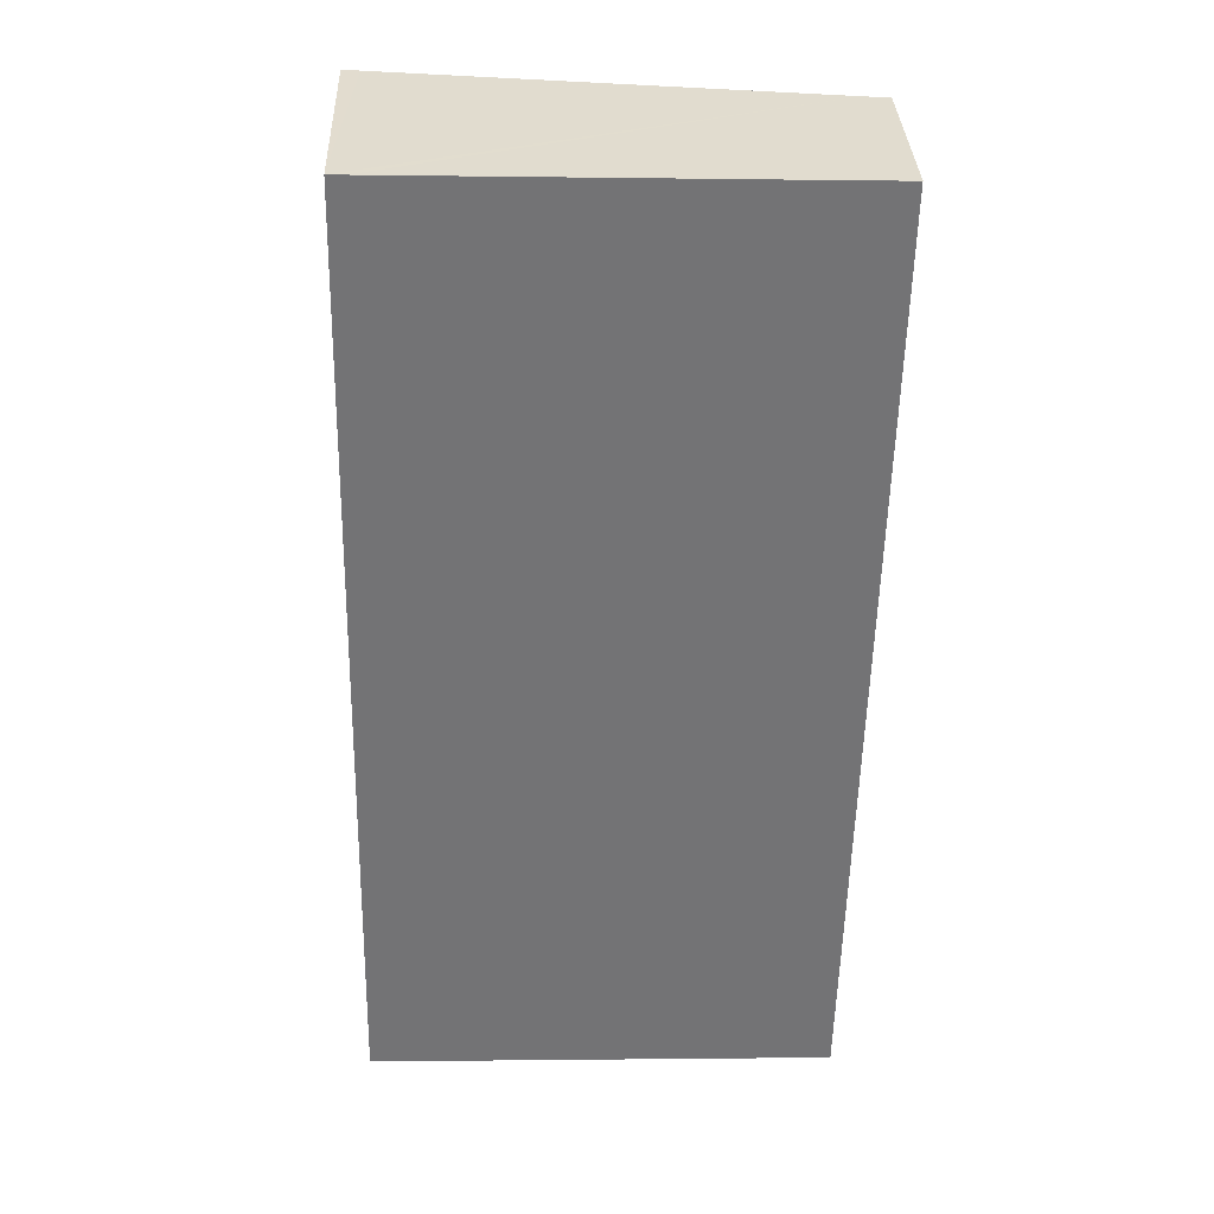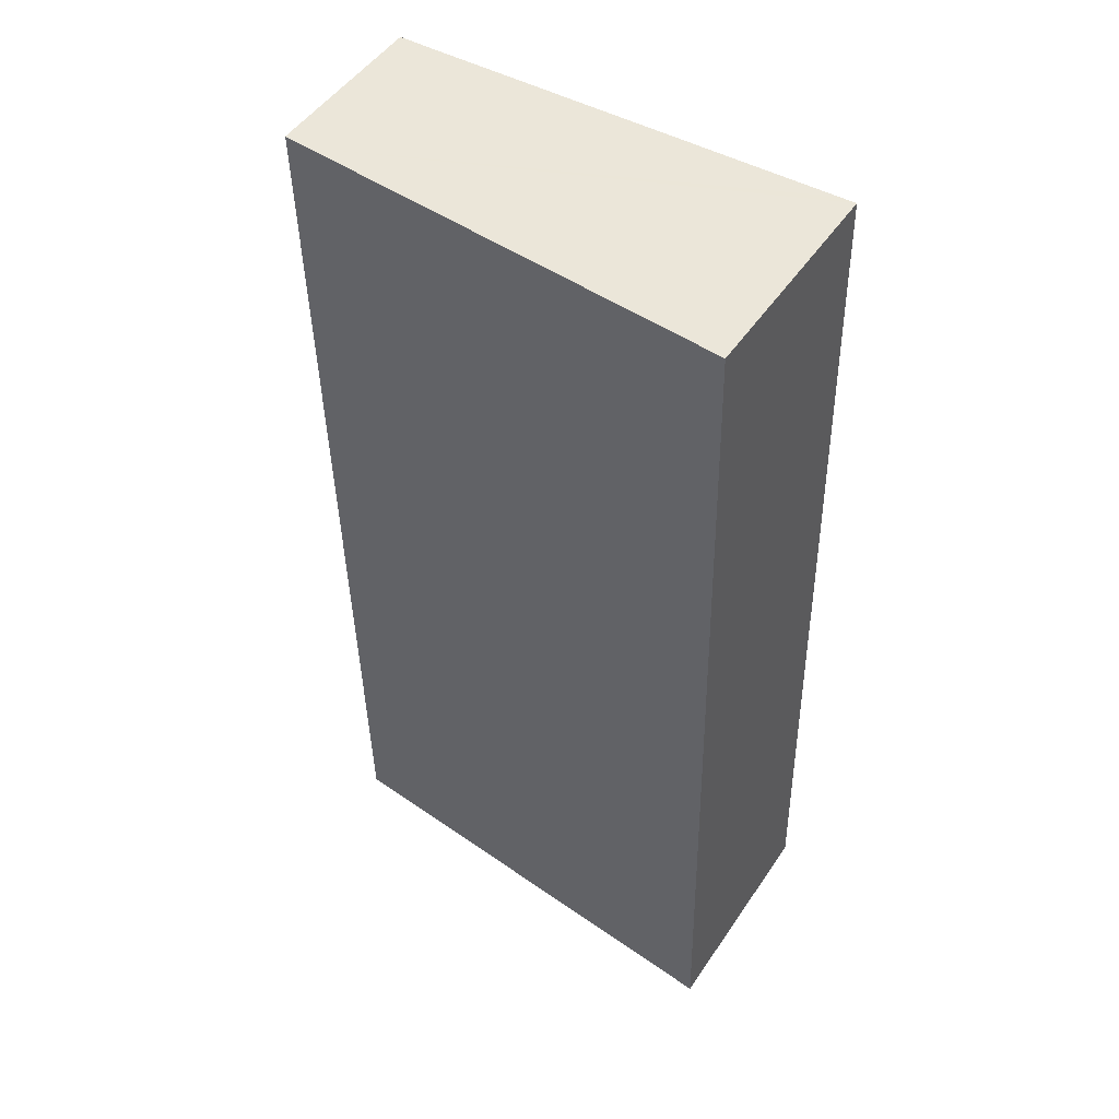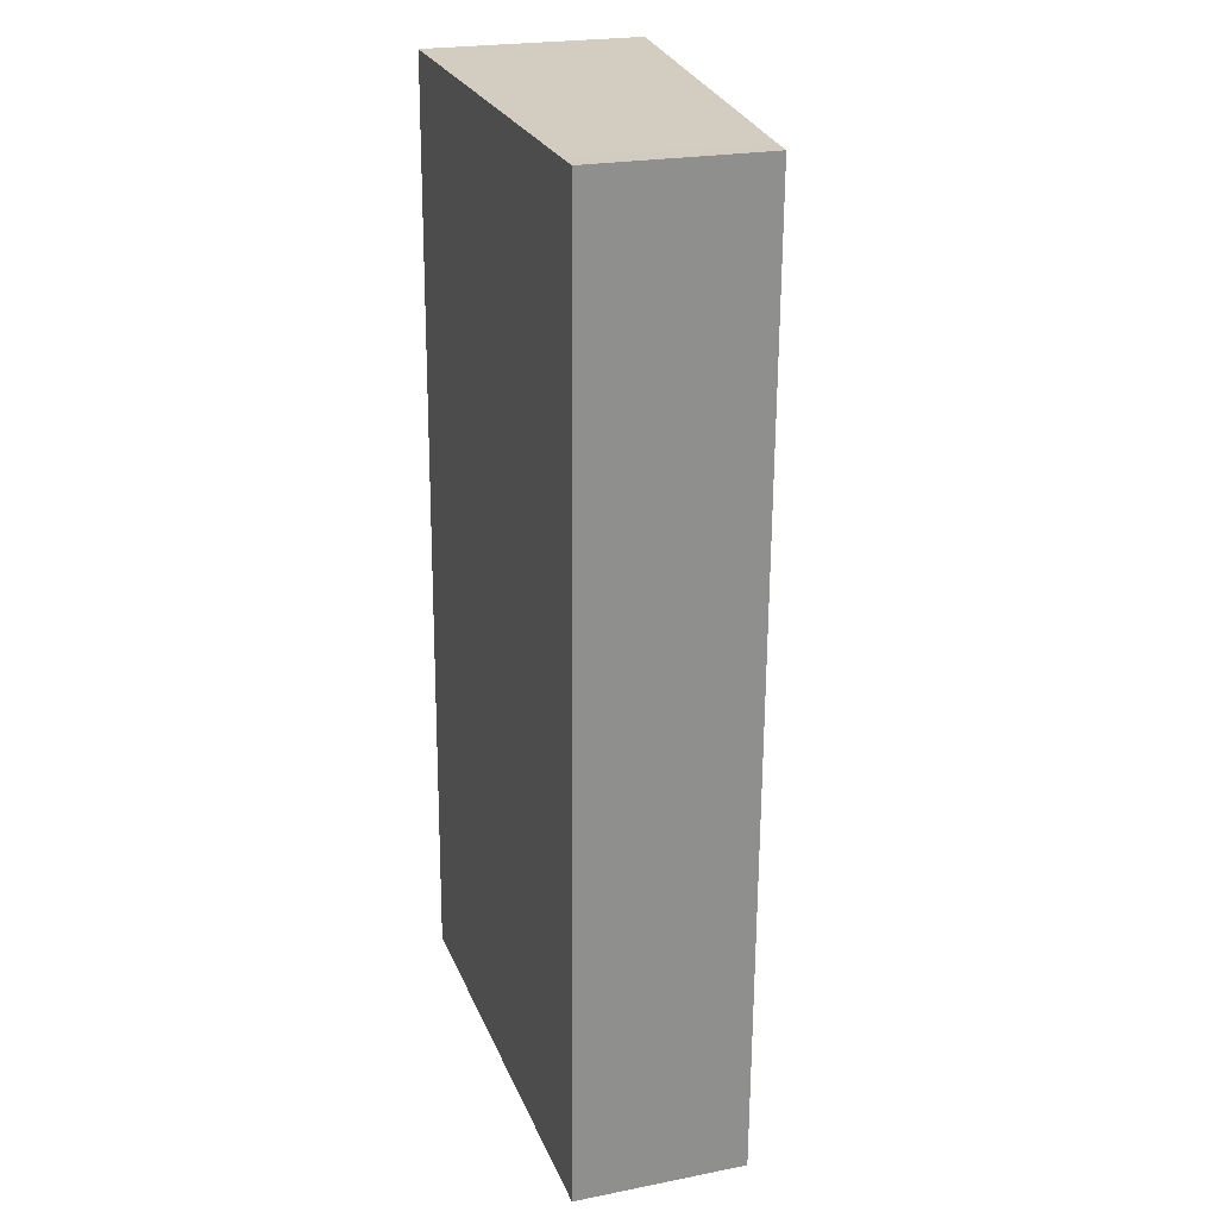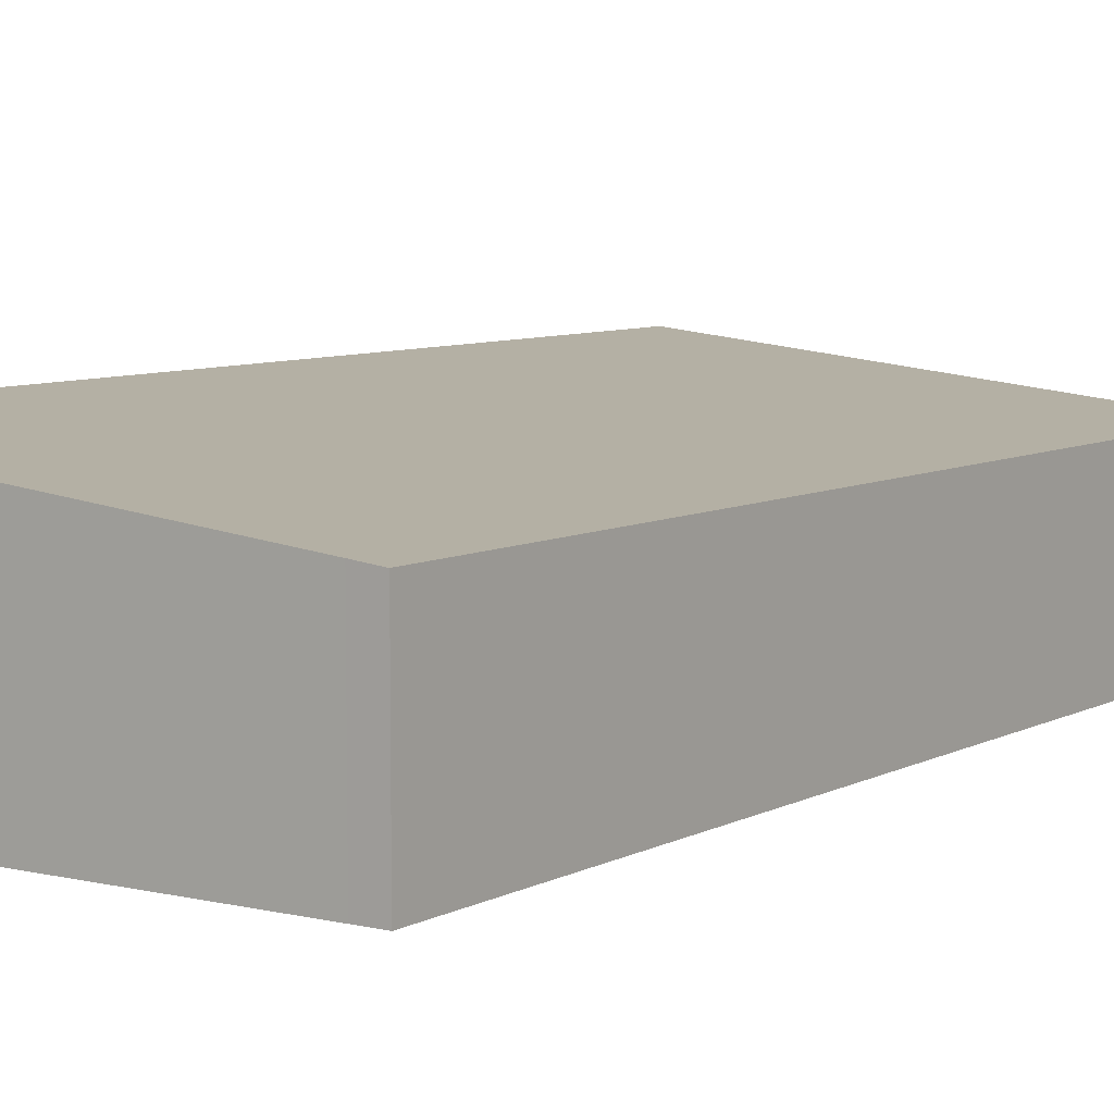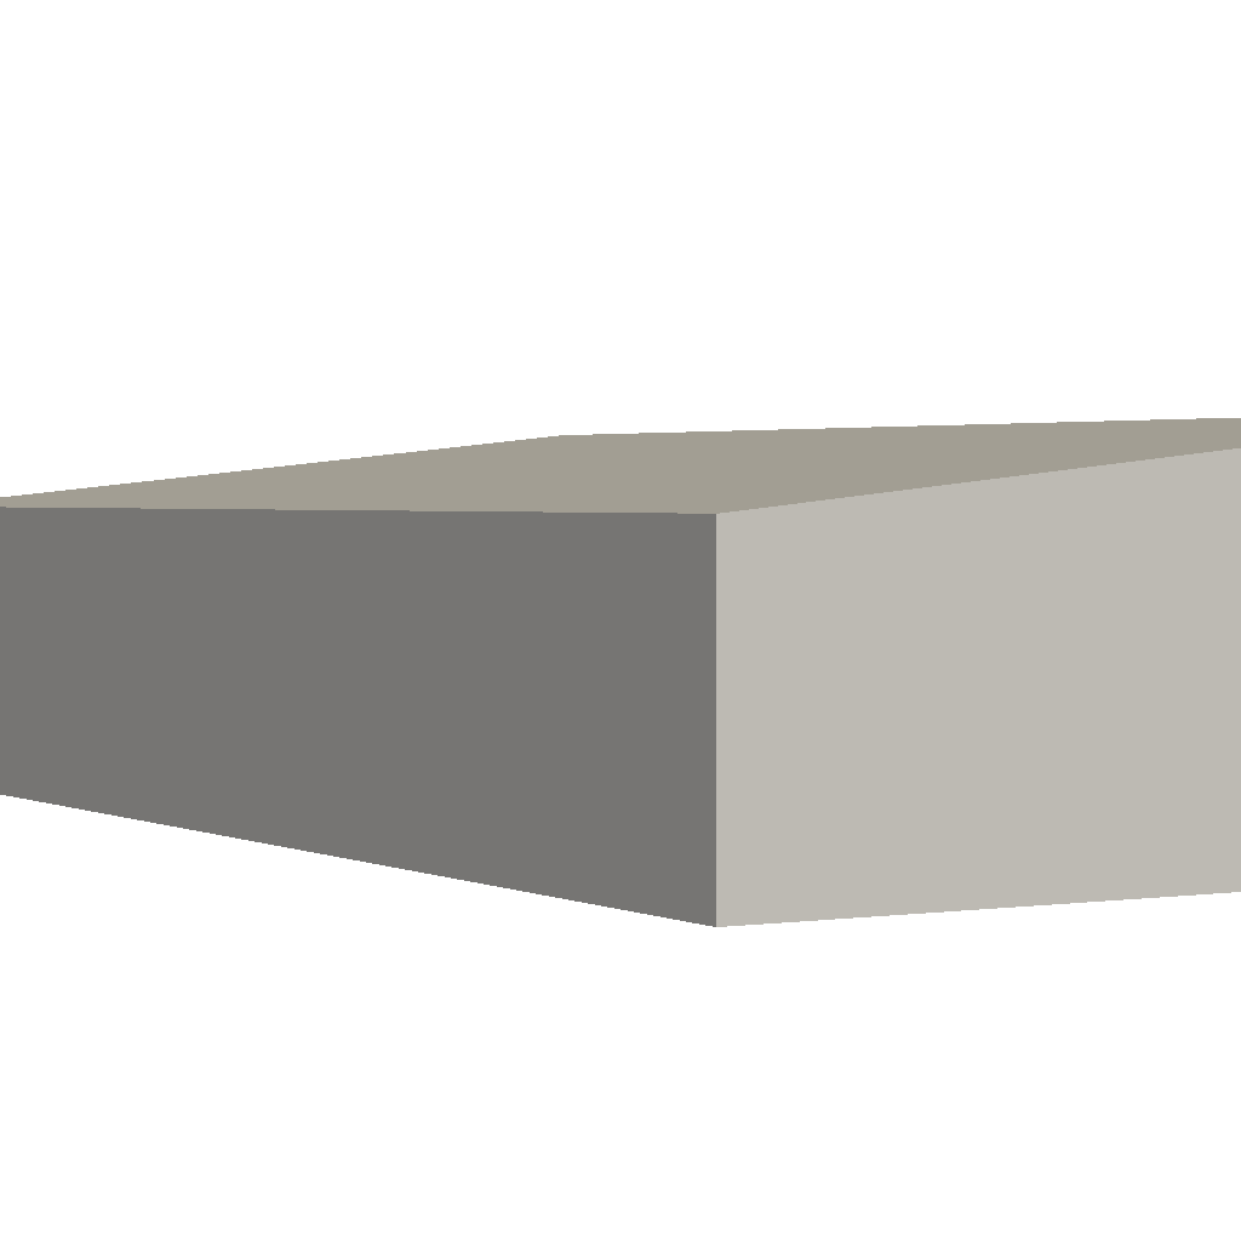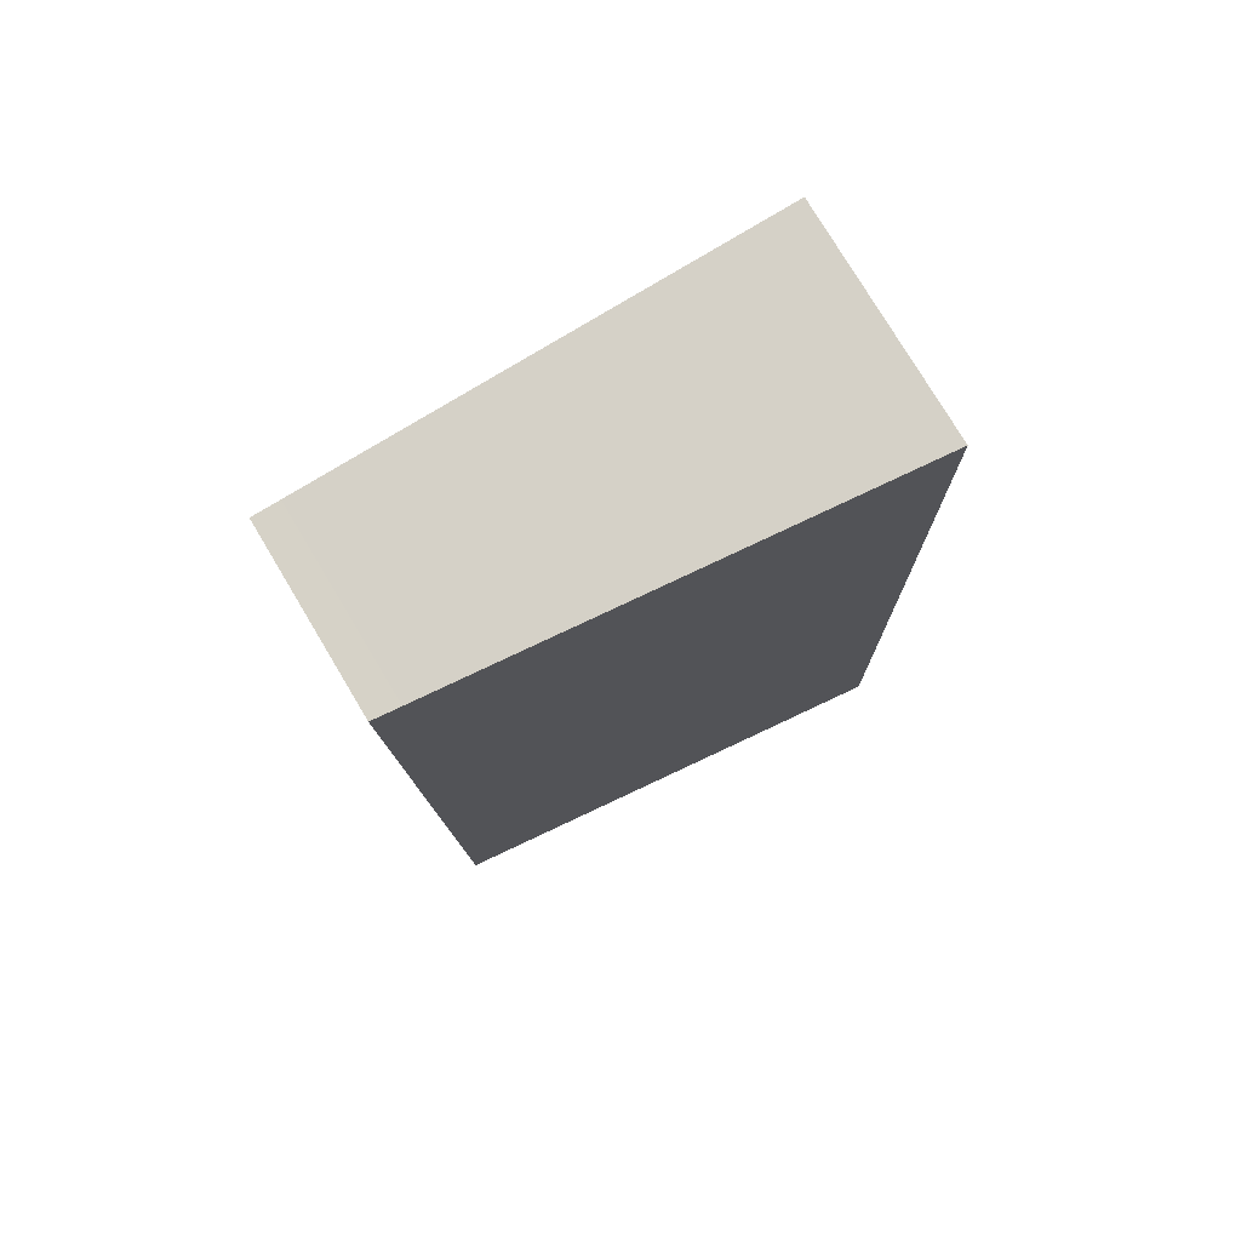
<metadata>
{"format":"obj","ext":"obj","renderer":"f3d","projection":"perspective","resolution":1024,"background":"white","views":[{"elev":34.2,"azim":-2.2,"up":"+Z"},{"elev":49.2,"azim":-147.4,"up":"+Z"},{"elev":23.0,"azim":71.5,"up":"+Z"},{"elev":7.3,"azim":35.7,"up":"+Y"},{"elev":1.9,"azim":151.0,"up":"+Y"},{"elev":77.4,"azim":149.1,"up":"+Z"}]}
</metadata>
<code>
v  0.022 3.005 1.063
v  0.506 2.981 13.03
v  6.267 2.385 12.86
v  0.275 3.005 13.03
v  0 3.005 1.84e-16
v  6.621 2.348 12.85
v  6.347 2.348 -0.167
v  0.004 3.005 0.192
v  0.275 -7.98e-16 13.03
v  0.506 -7.976e-16 13.03
v  6.267 -7.875e-16 12.86
v  6.621 -7.871e-16 12.85
v  6.347 1.023e-17 -0.167
v  0 0 0
v  0.004 -1.176e-17 0.192
v  0.022 -6.509e-17 1.063
g defaultobject
f 1 2 3
f 2 1 4
f 5 6 7
f 6 5 8
f 6 8 1
f 6 1 3
f 9 2 4
f 2 9 3
f 3 9 10
f 3 10 11
f 3 11 6
f 6 11 12
f 12 7 6
f 7 12 13
f 7 14 5
f 14 7 13
f 14 8 5
f 8 14 1
f 1 14 4
f 4 14 15
f 4 15 16
f 4 16 9
f 12 14 13
f 14 12 15
f 15 12 16
f 16 12 11
f 16 11 10
f 16 10 9

</code>
